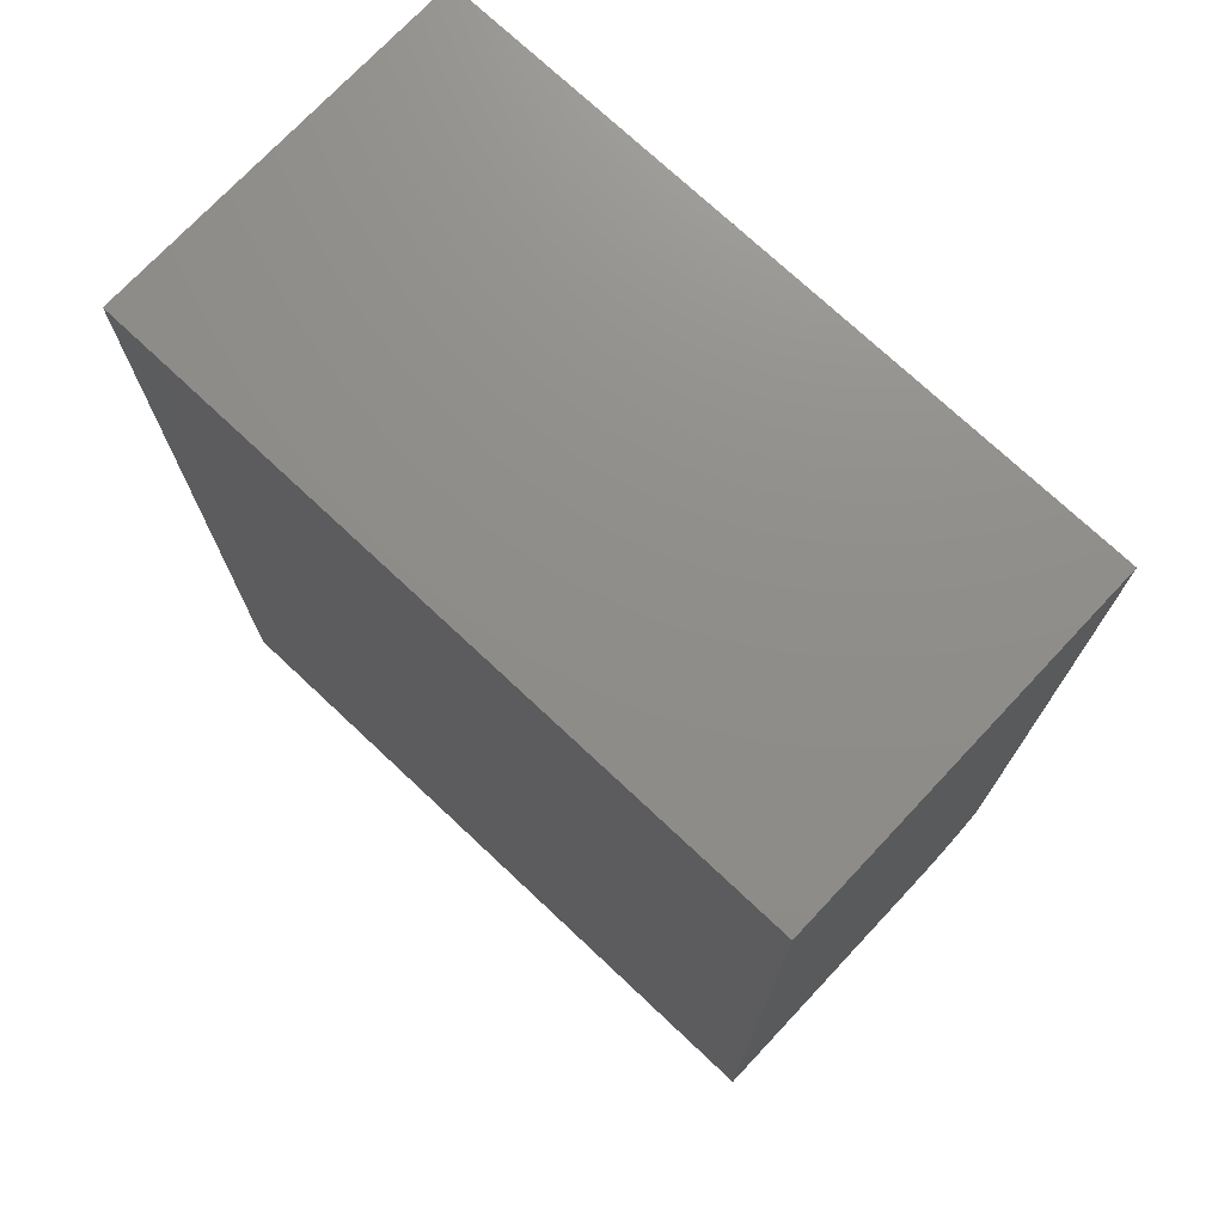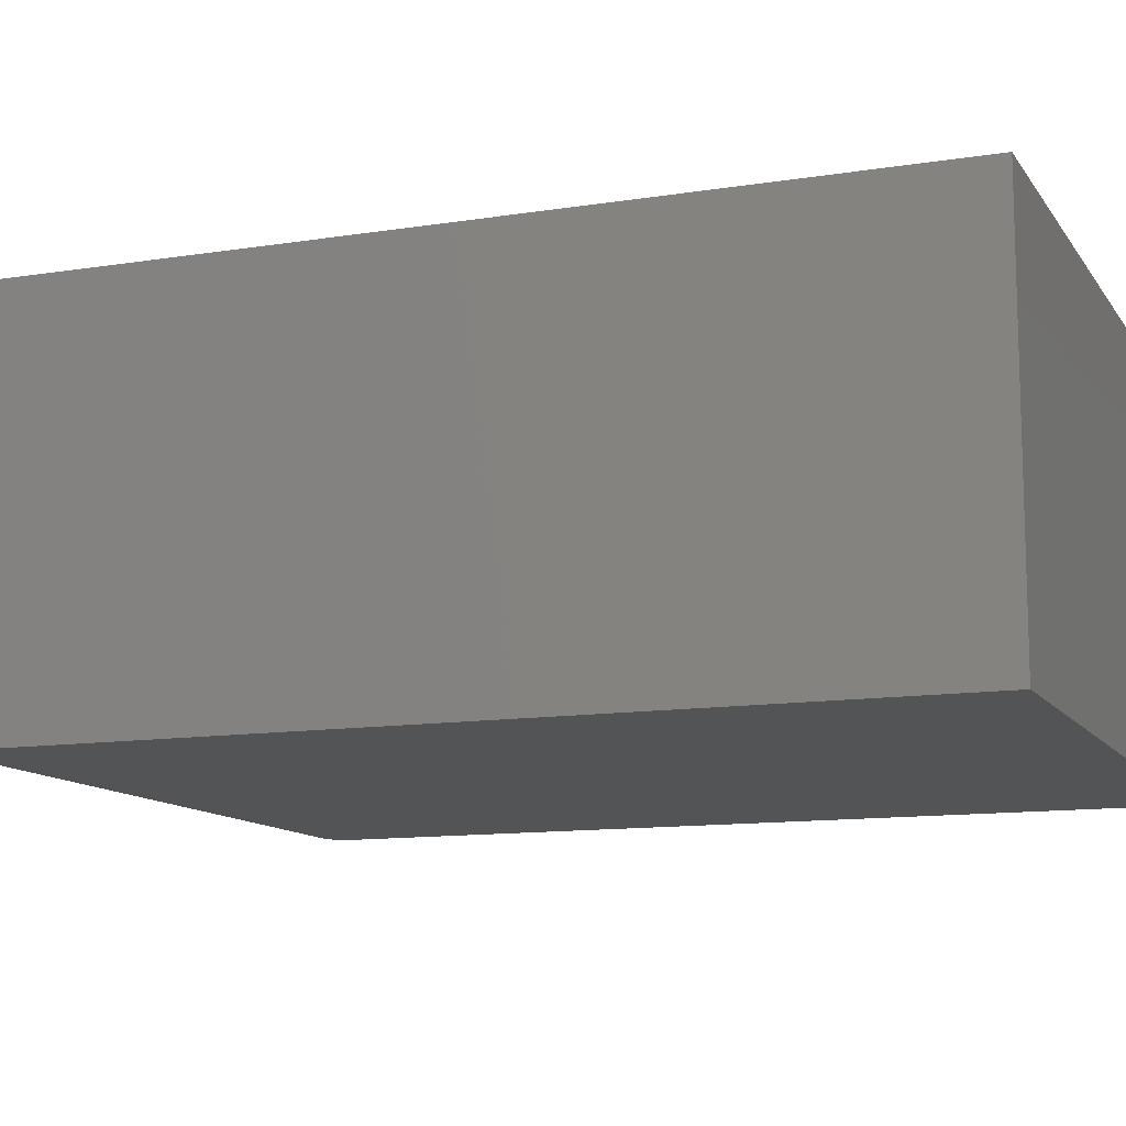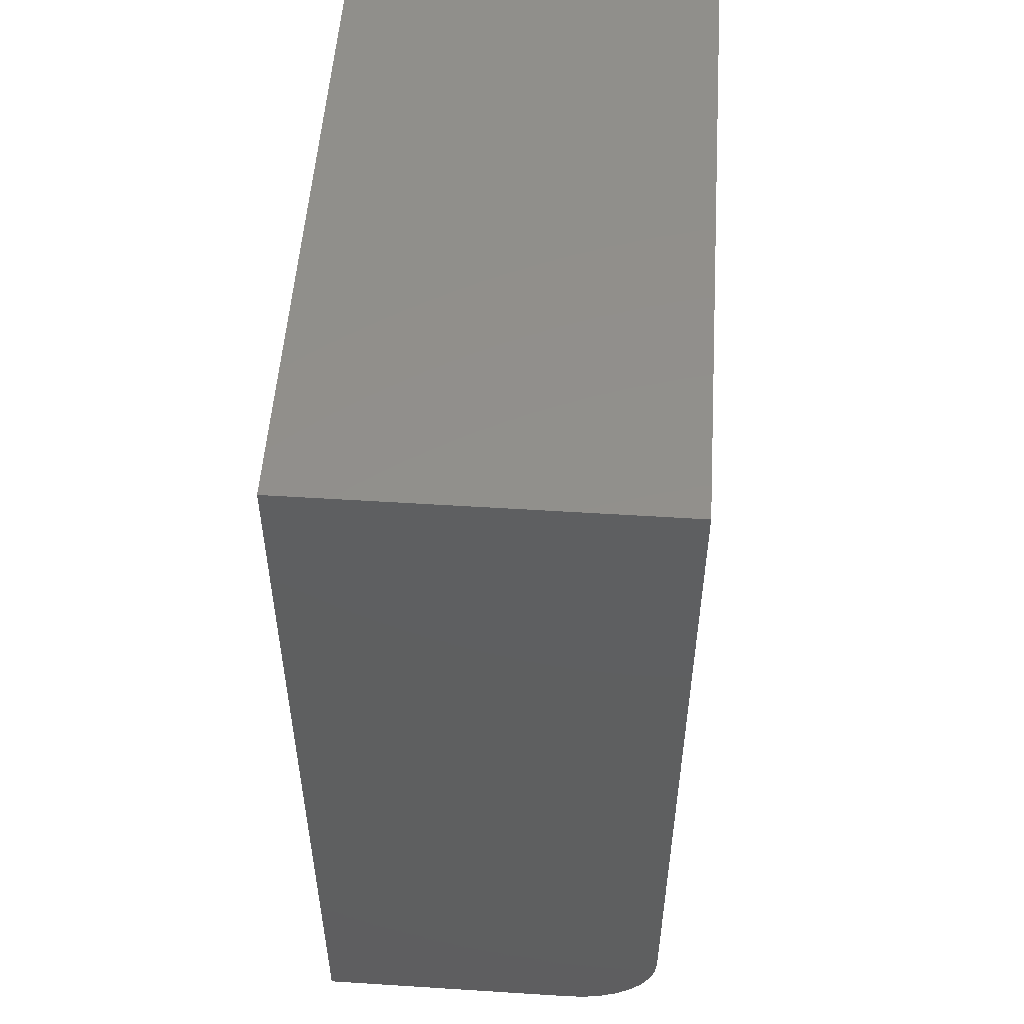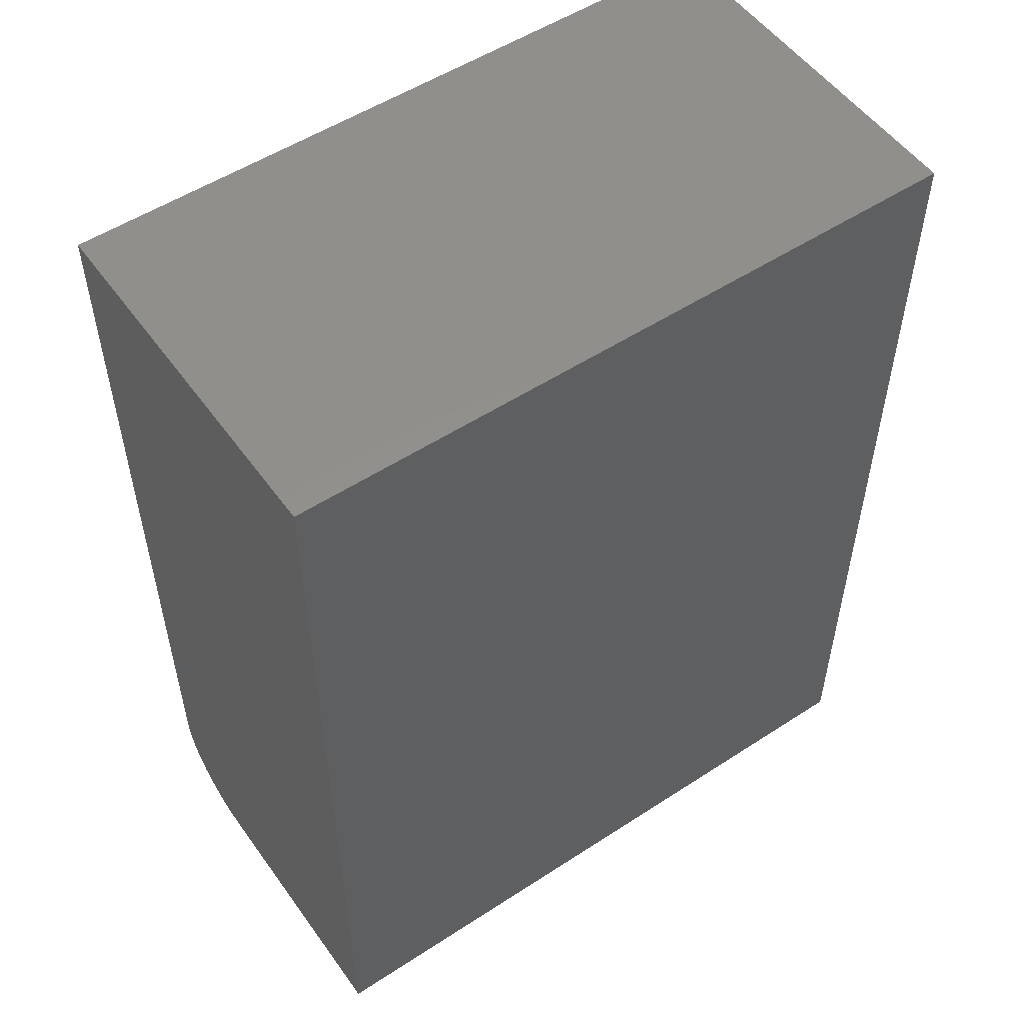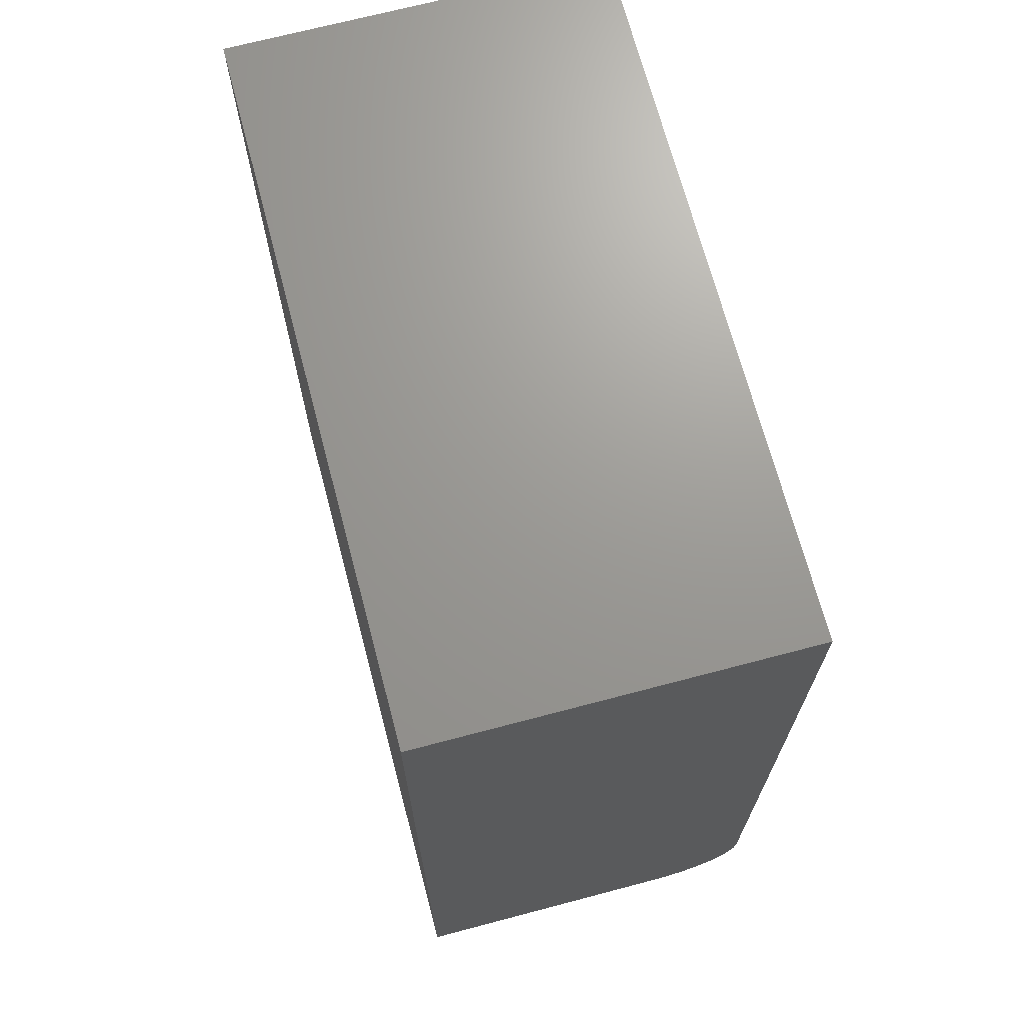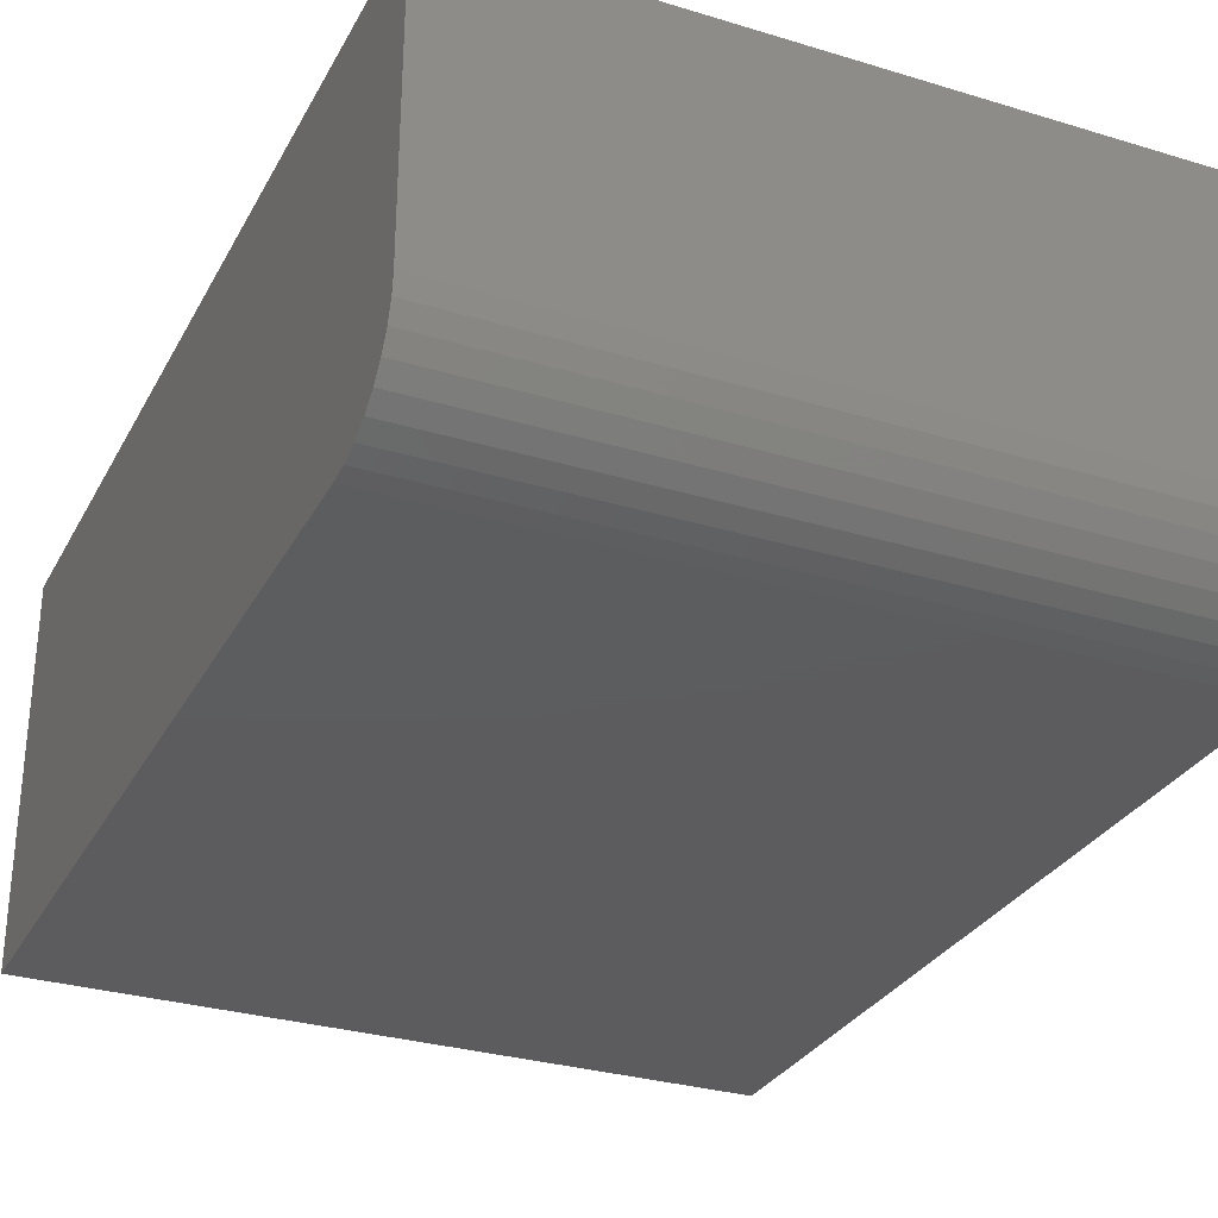
<metadata>
{"format":"stl","ext":"stl","renderer":"f3d","projection":"perspective","resolution":1024,"background":"white","views":[{"elev":73.7,"azim":-136.8,"up":"+Z"},{"elev":-11.7,"azim":-69.0,"up":"+Y"},{"elev":52.8,"azim":-86.1,"up":"+Z"},{"elev":53.2,"azim":145.1,"up":"+Z"},{"elev":69.6,"azim":-104.8,"up":"+Z"},{"elev":-30.1,"azim":156.1,"up":"+Y"}]}
</metadata>
<code>
# stl→obj: 24 verts, 44 faces
v -0.2812 -0.07031 0
v -0.2812 0.1535 0
v 0.2812 -0.07031 0
v 0.2812 0.1535 0
v -0.2812 -0.08555 0.001501
v -0.2812 -0.1484 0.07812
v -0.2812 -0.1484 0.75
v -0.2812 0.1535 0.75
v -0.2812 -0.1002 0.005947
v -0.2812 -0.1137 0.01317
v -0.2812 -0.1256 0.02288
v -0.2812 -0.1353 0.03472
v -0.2812 -0.1425 0.04823
v -0.2812 -0.1469 0.06288
v 0.2812 -0.1484 0.07812
v 0.2812 -0.1469 0.06288
v 0.2812 -0.1425 0.04823
v 0.2812 -0.1353 0.03472
v 0.2812 -0.1256 0.02288
v 0.2812 -0.1137 0.01317
v 0.2812 -0.1002 0.005947
v 0.2812 -0.08555 0.001501
v 0.2812 0.1535 0.75
v 0.2812 -0.1484 0.75
f 1 2 3
f 3 2 4
f 1 5 2
f 6 7 8
f 6 8 2
f 6 2 5
f 6 5 9
f 6 9 10
f 6 10 11
f 6 11 12
f 6 12 13
f 6 13 14
f 15 16 17
f 15 17 18
f 15 18 19
f 15 19 20
f 15 20 21
f 15 21 22
f 15 22 3
f 15 3 4
f 15 4 23
f 15 23 24
f 6 15 7
f 7 15 24
f 1 3 5
f 5 3 22
f 5 22 9
f 9 22 21
f 9 21 10
f 10 21 20
f 10 20 11
f 11 20 19
f 11 19 12
f 12 19 18
f 12 18 13
f 13 18 17
f 13 17 14
f 14 17 16
f 14 16 6
f 6 16 15
f 7 24 8
f 8 24 23
f 4 2 23
f 23 2 8

</code>
